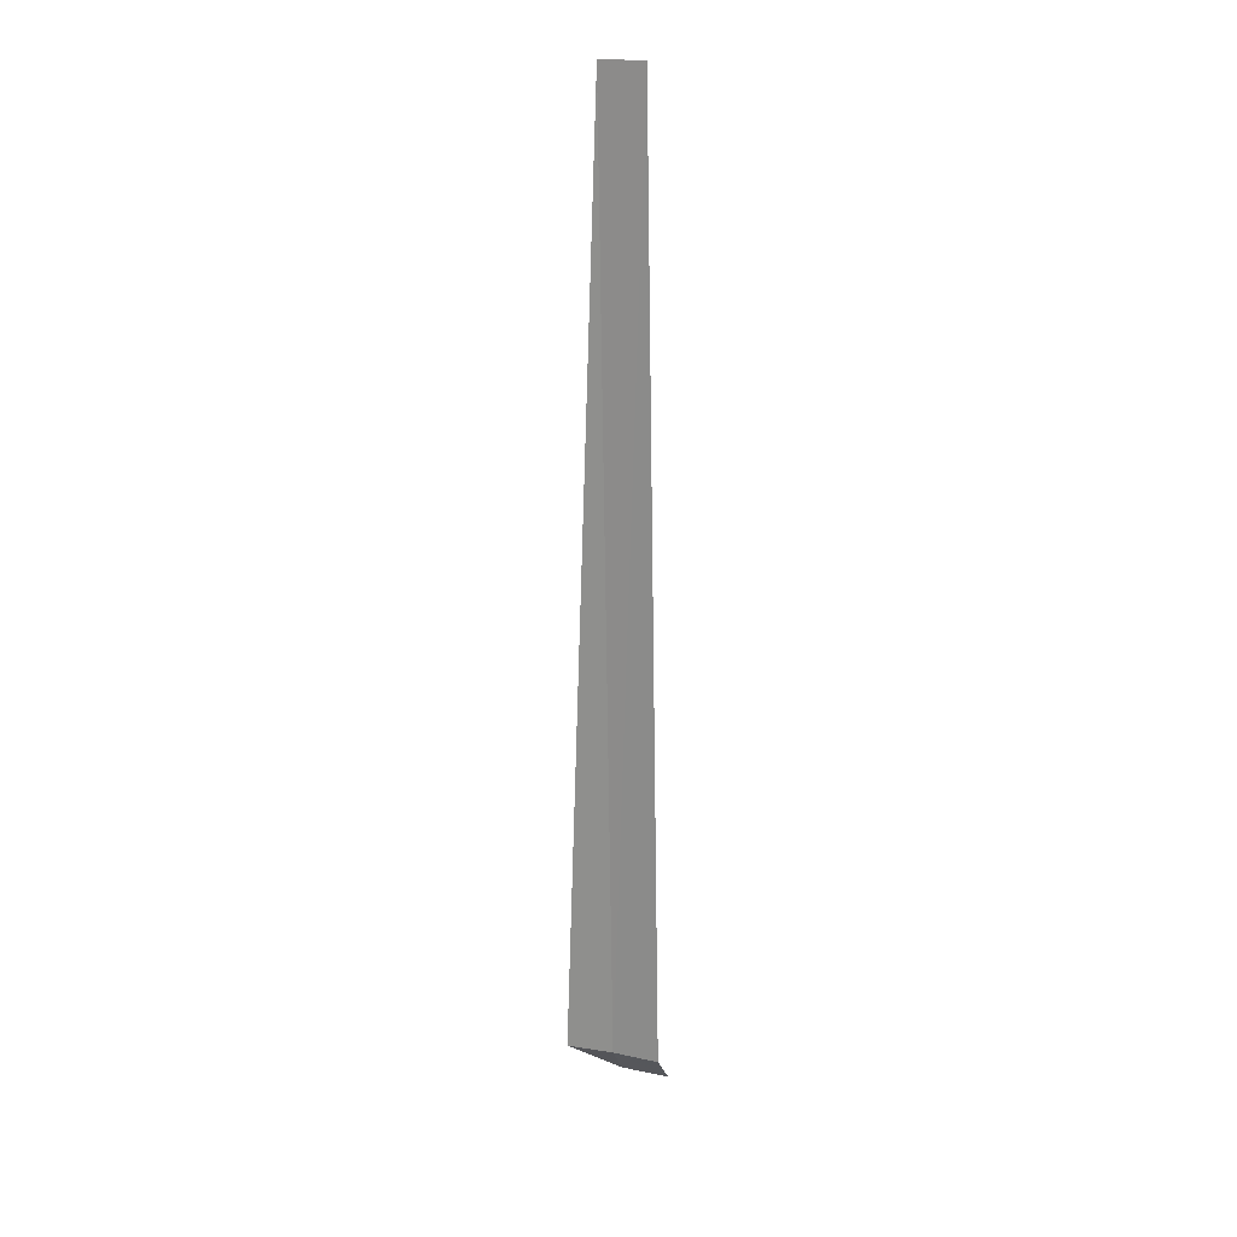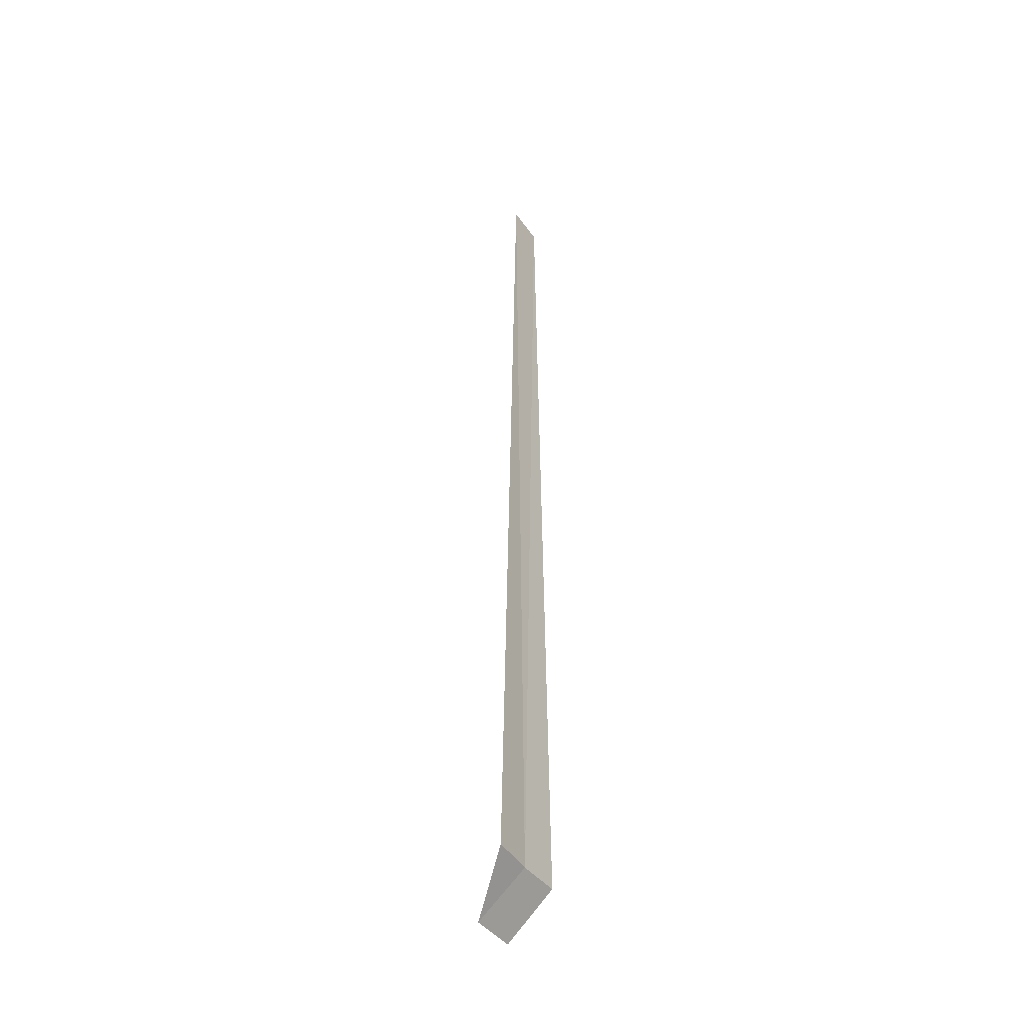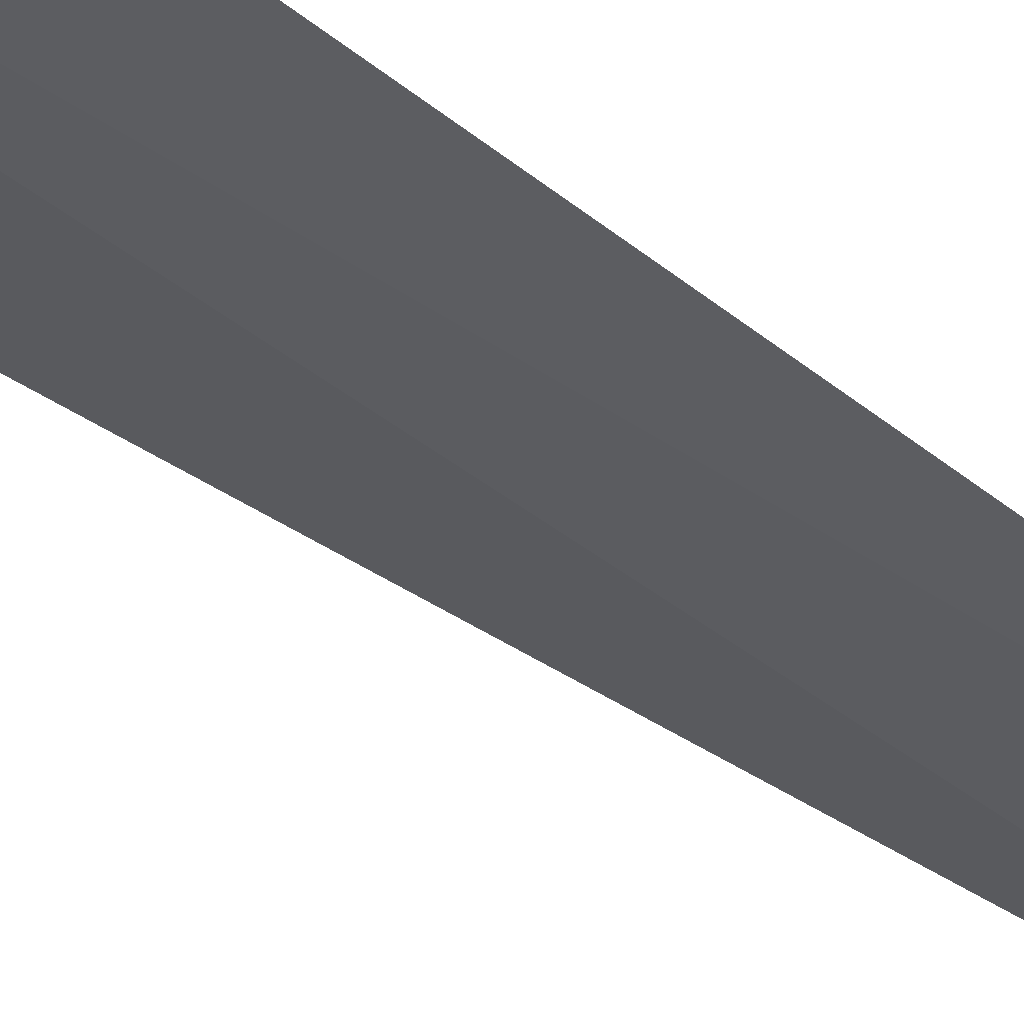
<metadata>
{"format":"obj","ext":"obj","renderer":"f3d","projection":"perspective","resolution":1024,"background":"white","views":[{"elev":20.9,"azim":-2.7,"up":"+Y"},{"elev":-42.1,"azim":-80.3,"up":"+Y"},{"elev":-20.7,"azim":29.9,"up":"+Z"}]}
</metadata>
<code>
v -10.05 1.463 10.74
v -9.125 1.463 11.15
v -8.833 0.4625 10.18
v -9.821 0.4625 9.762
v -11.02 1.463 10.42
v -10.32 21.96 10.64
v -9.446 21.96 11
f 1 3 2
f 1 4 3
f 1 7 6
f 1 6 5
f 1 2 7
f 1 5 4

</code>
